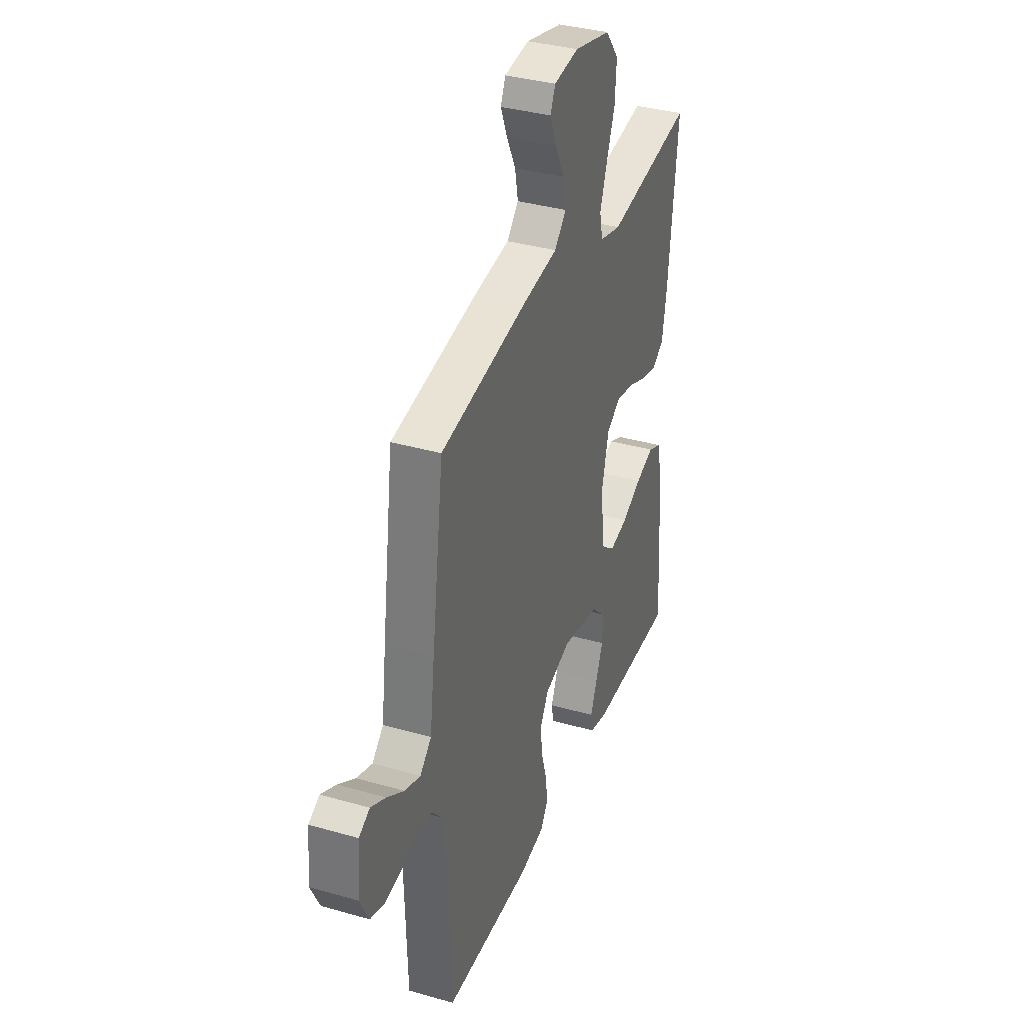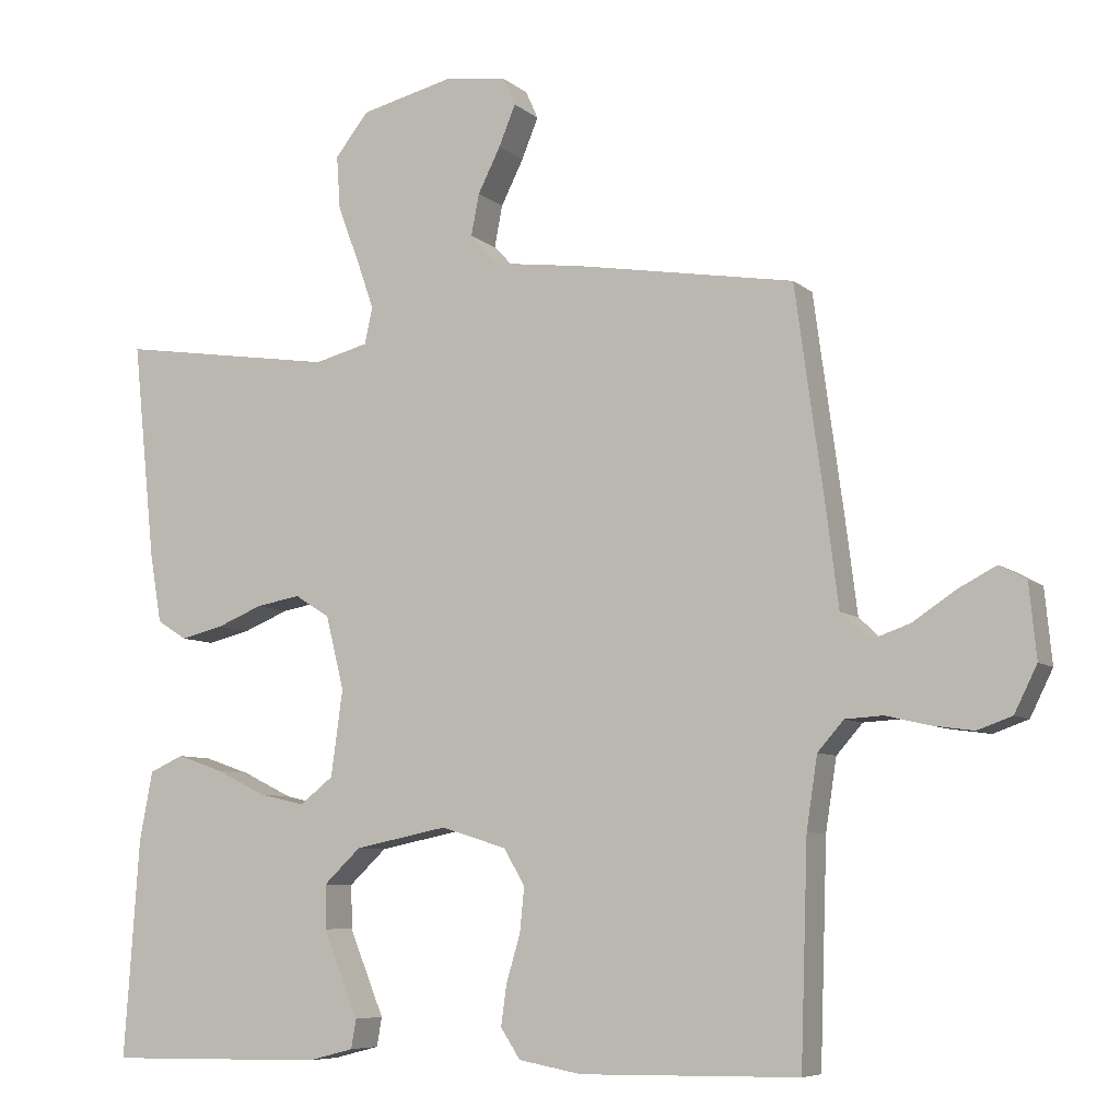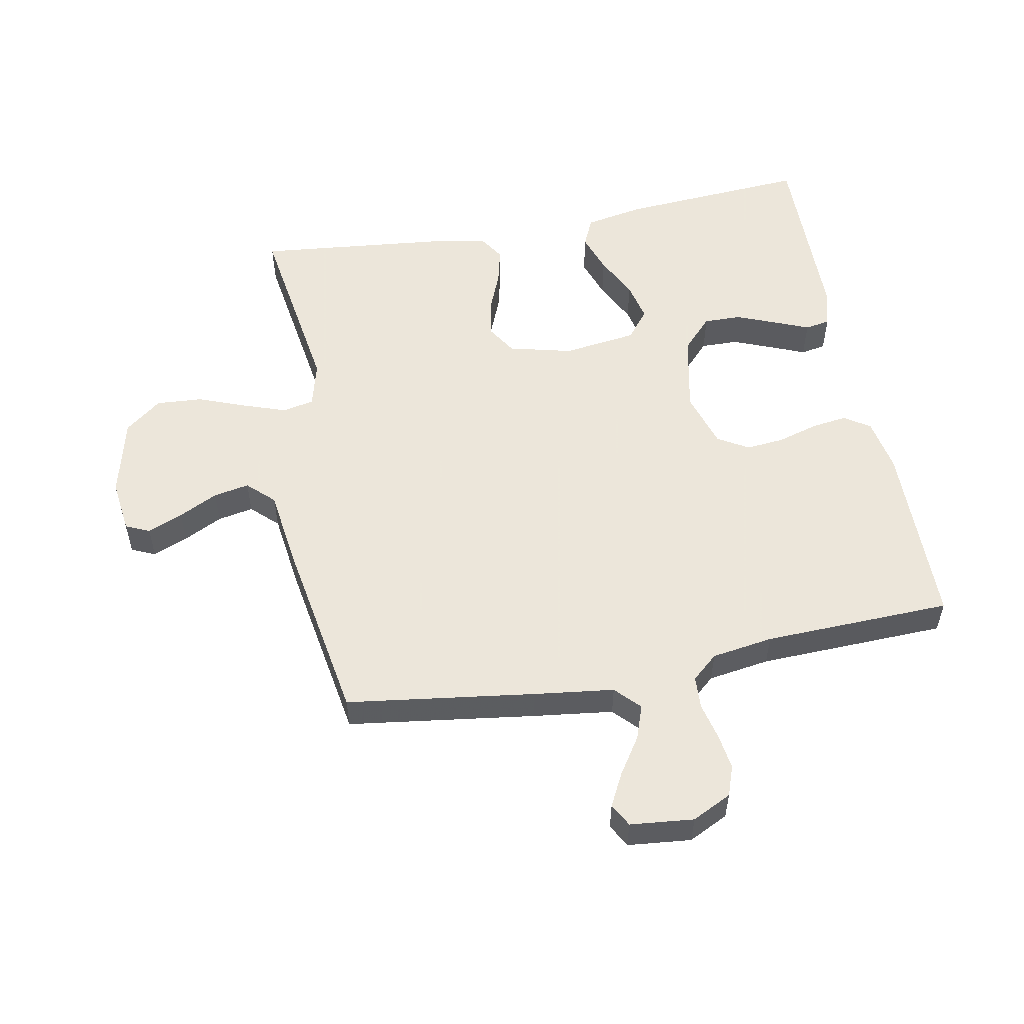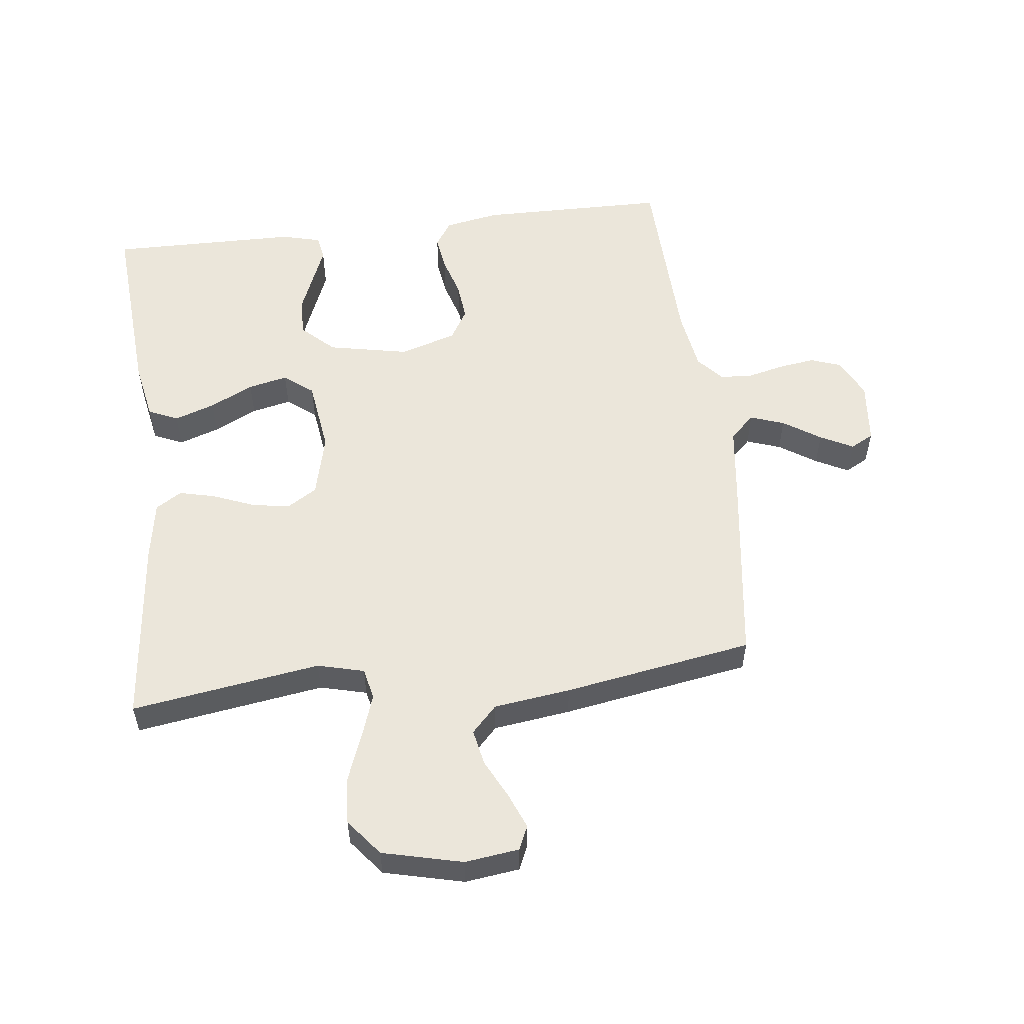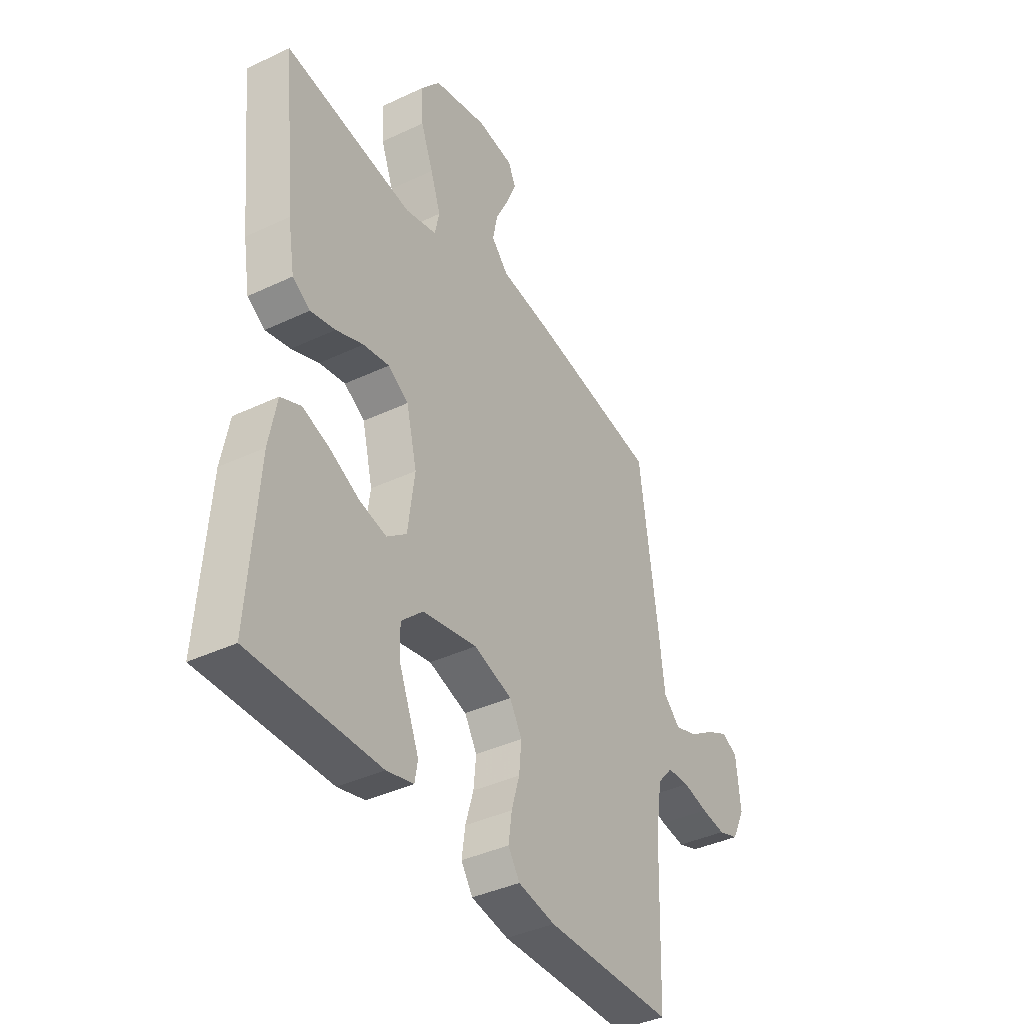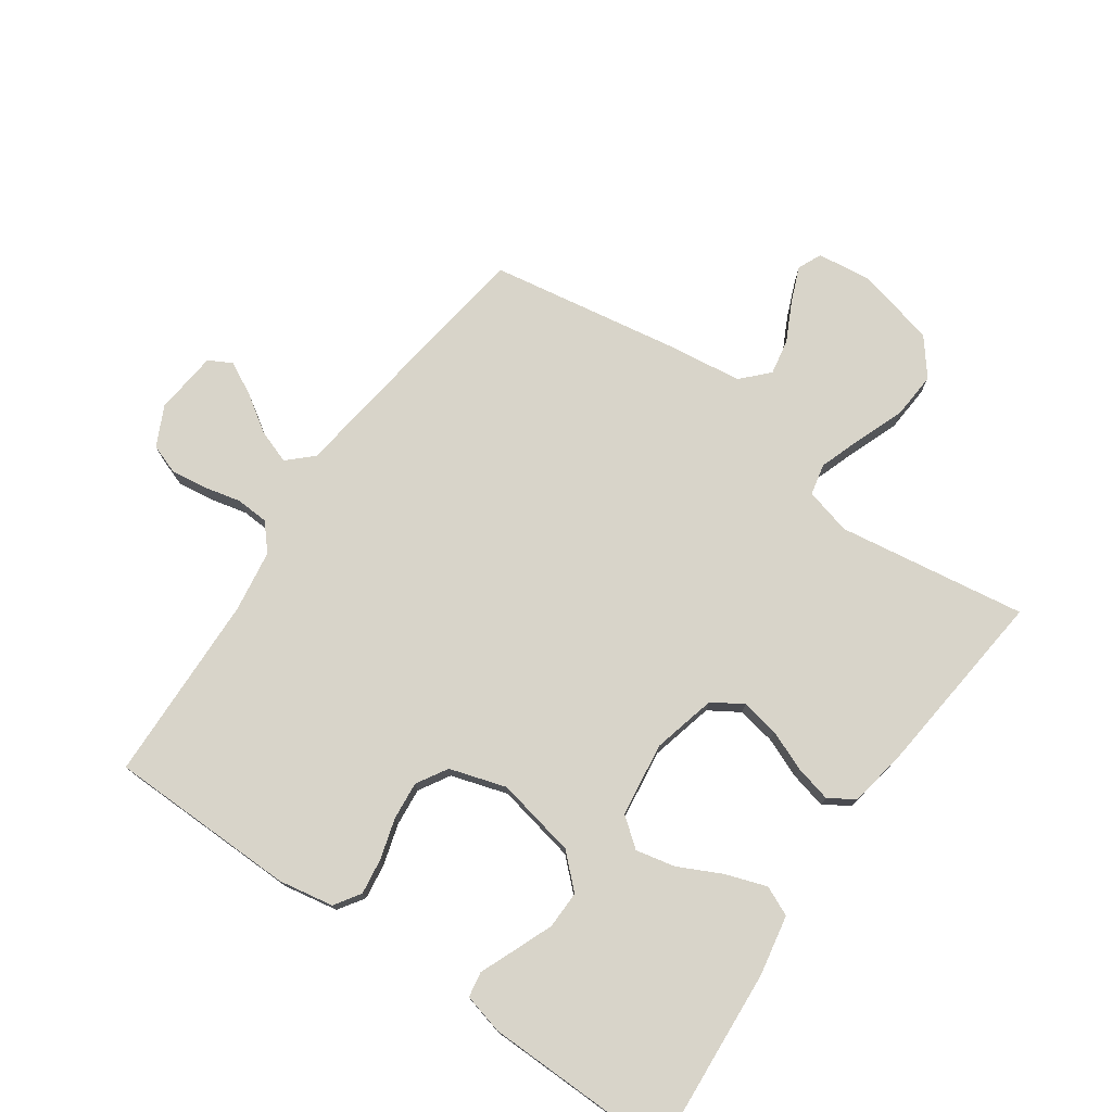
<metadata>
{"format":"obj","ext":"obj","renderer":"f3d","projection":"perspective","resolution":1024,"background":"white","views":[{"elev":36.0,"azim":110.6,"up":"+Z"},{"elev":-7.2,"azim":25.5,"up":"+Z"},{"elev":54.2,"azim":79.3,"up":"+Y"},{"elev":54.7,"azim":-6.9,"up":"+Y"},{"elev":-39.4,"azim":-59.5,"up":"+Z"},{"elev":75.6,"azim":-145.0,"up":"+Y"}]}
</metadata>
<code>
v -0.5 0.07 0.5
v -0.2 0.07 0.455
v -0.126 0.07 0.474
v -0.115 0.07 0.524
v -0.139 0.07 0.593
v -0.168 0.07 0.669
v -0.173 0.07 0.743
v -0.127 0.07 0.801
v 0 0.07 0.832
v 0.086 0.07 0.821
v 0.103 0.07 0.783
v 0.08 0.07 0.727
v 0.049 0.07 0.665
v 0.038 0.07 0.608
v 0.078 0.07 0.566
v 0.2 0.07 0.55
v 0.5 0.07 0.5
v 0.541 0.07 0.2
v 0.557 0.07 0.073
v 0.596 0.07 0.036
v 0.65 0.07 0.055
v 0.709 0.07 0.094
v 0.761 0.07 0.121
v 0.798 0.07 0.101
v 0.808 0.07 0
v 0.777 0.07 -0.063
v 0.729 0.07 -0.08
v 0.672 0.07 -0.072
v 0.613 0.07 -0.058
v 0.561 0.07 -0.061
v 0.525 0.07 -0.102
v 0.51 0.07 -0.2
v 0.5 0.07 -0.5
v 0.2 0.07 -0.504
v 0.113 0.07 -0.488
v 0.086 0.07 -0.447
v 0.094 0.07 -0.39
v 0.113 0.07 -0.326
v 0.119 0.07 -0.265
v 0.09 0.07 -0.216
v 0 0.07 -0.188
v -0.128 0.07 -0.214
v -0.179 0.07 -0.262
v -0.178 0.07 -0.322
v -0.153 0.07 -0.384
v -0.13 0.07 -0.44
v -0.137 0.07 -0.48
v -0.2 0.07 -0.496
v -0.5 0.07 -0.5
v -0.479 0.07 -0.2
v -0.461 0.07 -0.105
v -0.414 0.07 -0.084
v -0.35 0.07 -0.106
v -0.281 0.07 -0.14
v -0.218 0.07 -0.154
v -0.172 0.07 -0.118
v -0.156 0.07 0
v -0.181 0.07 0.101
v -0.229 0.07 0.131
v -0.29 0.07 0.12
v -0.354 0.07 0.094
v -0.412 0.07 0.08
v -0.453 0.07 0.106
v -0.469 0.07 0.2
v -0.5 0 0.5
v -0.2 0 0.455
v -0.126 0 0.474
v -0.115 0 0.524
v -0.139 0 0.593
v -0.168 0 0.669
v -0.173 0 0.743
v -0.127 0 0.801
v 0 0 0.832
v 0.086 0 0.821
v 0.103 0 0.783
v 0.08 0 0.727
v 0.049 0 0.665
v 0.038 0 0.608
v 0.078 0 0.566
v 0.2 0 0.55
v 0.5 0 0.5
v 0.541 0 0.2
v 0.557 0 0.073
v 0.596 0 0.036
v 0.65 0 0.055
v 0.709 0 0.094
v 0.761 0 0.121
v 0.798 0 0.101
v 0.808 0 0
v 0.777 0 -0.063
v 0.729 0 -0.08
v 0.672 0 -0.072
v 0.613 0 -0.058
v 0.561 0 -0.061
v 0.525 0 -0.102
v 0.51 0 -0.2
v 0.5 0 -0.5
v 0.2 0 -0.504
v 0.113 0 -0.488
v 0.086 0 -0.447
v 0.094 0 -0.39
v 0.113 0 -0.326
v 0.119 0 -0.265
v 0.09 0 -0.216
v 0 0 -0.188
v -0.128 0 -0.214
v -0.179 0 -0.262
v -0.178 0 -0.322
v -0.153 0 -0.384
v -0.13 0 -0.44
v -0.137 0 -0.48
v -0.2 0 -0.496
v -0.5 0 -0.5
v -0.479 0 -0.2
v -0.461 0 -0.105
v -0.414 0 -0.084
v -0.35 0 -0.106
v -0.281 0 -0.14
v -0.218 0 -0.154
v -0.172 0 -0.118
v -0.156 0 0
v -0.181 0 0.101
v -0.229 0 0.131
v -0.29 0 0.12
v -0.354 0 0.094
v -0.412 0 0.08
v -0.453 0 0.106
v -0.469 0 0.2
f 63 64 1 2
f 60 61 62 63
f 59 60 63 2
f 58 59 2 3
f 57 58 3 4
f 51 52 53 54
f 51 54 55
f 50 51 55
f 49 50 55
f 48 49 55 56
f 45 46 47 48
f 44 45 48
f 43 44 48
f 35 36 37 38
f 35 38 39
f 32 33 34 35
f 31 32 35 39
f 30 31 39 40
f 26 27 28 29
f 24 25 26 29
f 24 29 30
f 21 22 23 24
f 20 21 24 30
f 19 20 30 40
f 15 16 17 18
f 15 18 19 40
f 10 11 12 13
f 8 9 10 13
f 8 13 14
f 5 6 7 8
f 4 5 8 14
f 57 4 14 15
f 43 48 56 57
f 42 43 57 15
f 15 40 41
f 15 41 42
f 66 65 128 127
f 127 126 125 124
f 66 127 124 123
f 67 66 123 122
f 68 67 122 121
f 118 117 116 115
f 119 118 115
f 119 115 114
f 119 114 113
f 120 119 113 112
f 112 111 110 109
f 112 109 108
f 112 108 107
f 102 101 100 99
f 103 102 99
f 99 98 97 96
f 103 99 96 95
f 104 103 95 94
f 93 92 91 90
f 93 90 89 88
f 94 93 88
f 88 87 86 85
f 94 88 85 84
f 104 94 84 83
f 82 81 80 79
f 104 83 82 79
f 77 76 75 74
f 77 74 73 72
f 78 77 72
f 72 71 70 69
f 78 72 69 68
f 79 78 68 121
f 121 120 112 107
f 79 121 107 106
f 105 104 79
f 106 105 79
f 1 65 66 2
f 2 66 67 3
f 3 67 68 4
f 4 68 69 5
f 5 69 70 6
f 6 70 71 7
f 7 71 72 8
f 8 72 73 9
f 9 73 74 10
f 10 74 75 11
f 11 75 76 12
f 12 76 77 13
f 13 77 78 14
f 14 78 79 15
f 15 79 80 16
f 16 80 81 17
f 17 81 82 18
f 18 82 83 19
f 19 83 84 20
f 20 84 85 21
f 21 85 86 22
f 22 86 87 23
f 23 87 88 24
f 24 88 89 25
f 25 89 90 26
f 26 90 91 27
f 27 91 92 28
f 28 92 93 29
f 29 93 94 30
f 30 94 95 31
f 31 95 96 32
f 32 96 97 33
f 33 97 98 34
f 34 98 99 35
f 35 99 100 36
f 36 100 101 37
f 37 101 102 38
f 38 102 103 39
f 39 103 104 40
f 40 104 105 41
f 41 105 106 42
f 42 106 107 43
f 43 107 108 44
f 44 108 109 45
f 45 109 110 46
f 46 110 111 47
f 47 111 112 48
f 48 112 113 49
f 49 113 114 50
f 50 114 115 51
f 51 115 116 52
f 52 116 117 53
f 53 117 118 54
f 54 118 119 55
f 55 119 120 56
f 56 120 121 57
f 57 121 122 58
f 58 122 123 59
f 59 123 124 60
f 60 124 125 61
f 61 125 126 62
f 62 126 127 63
f 63 127 128 64
f 64 128 65 1

</code>
